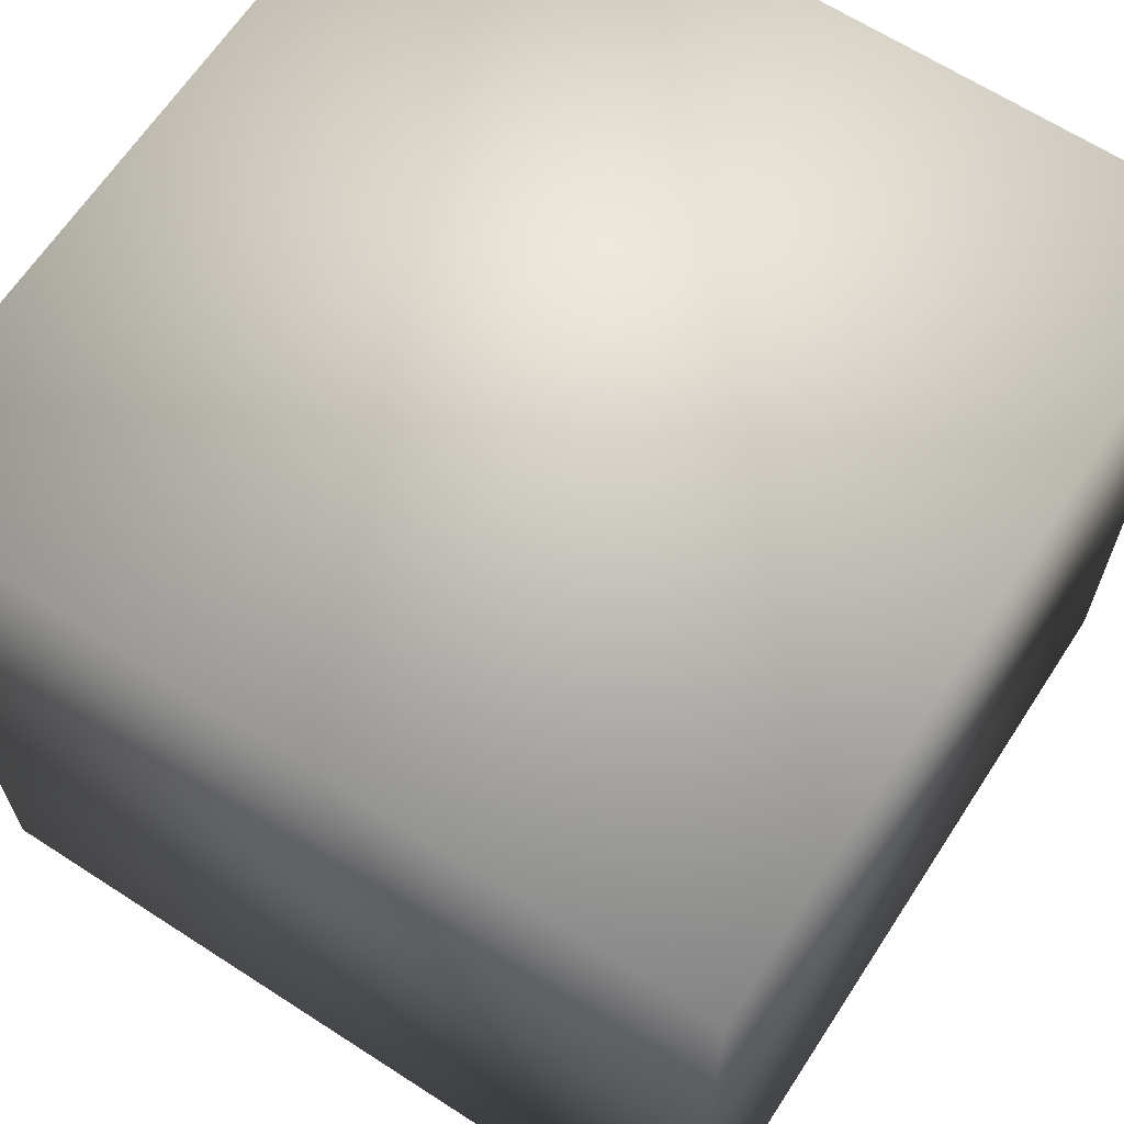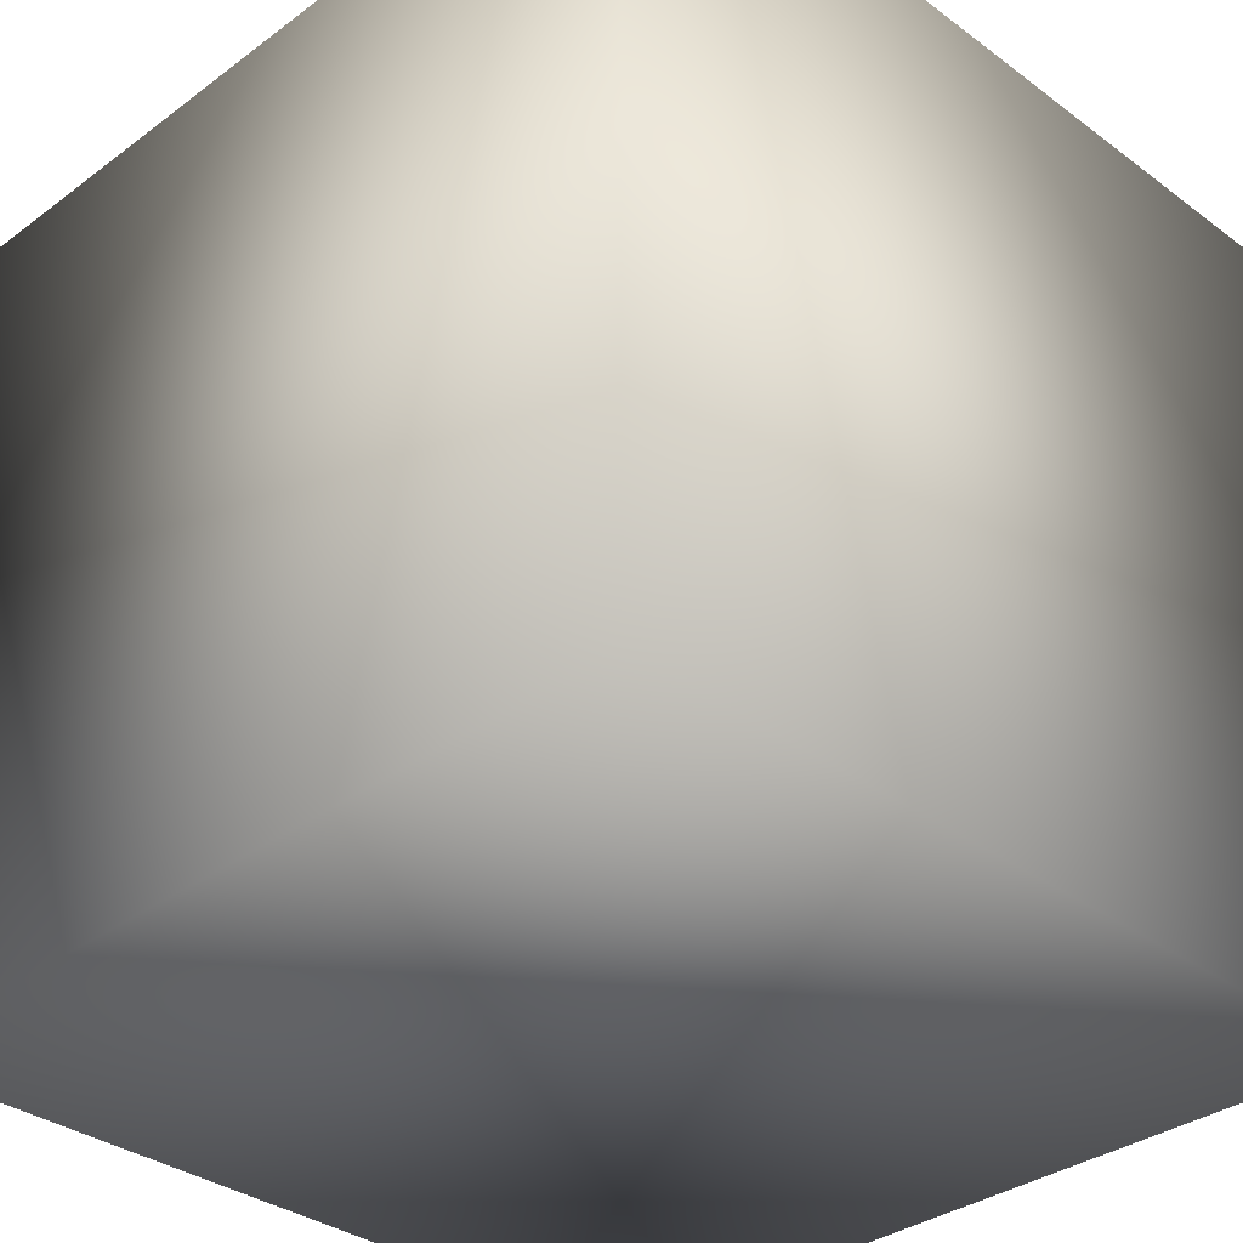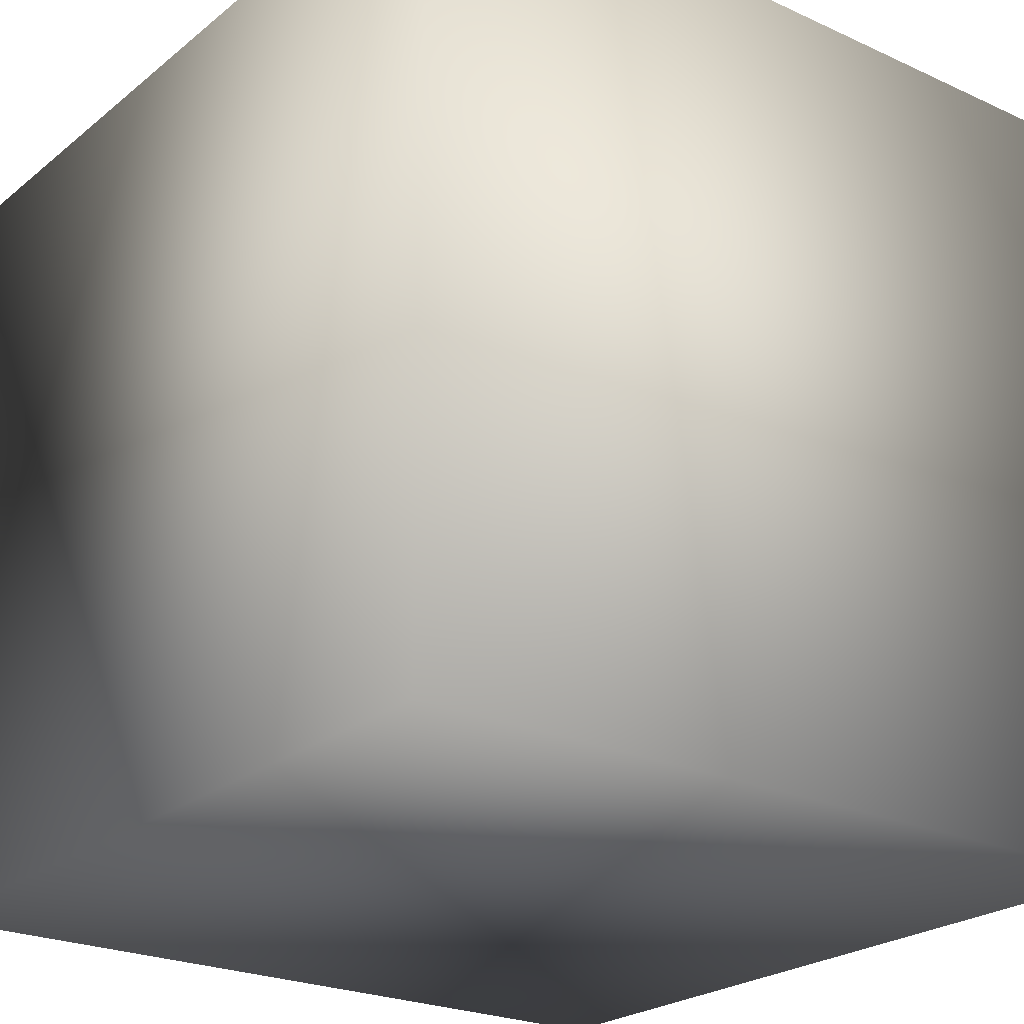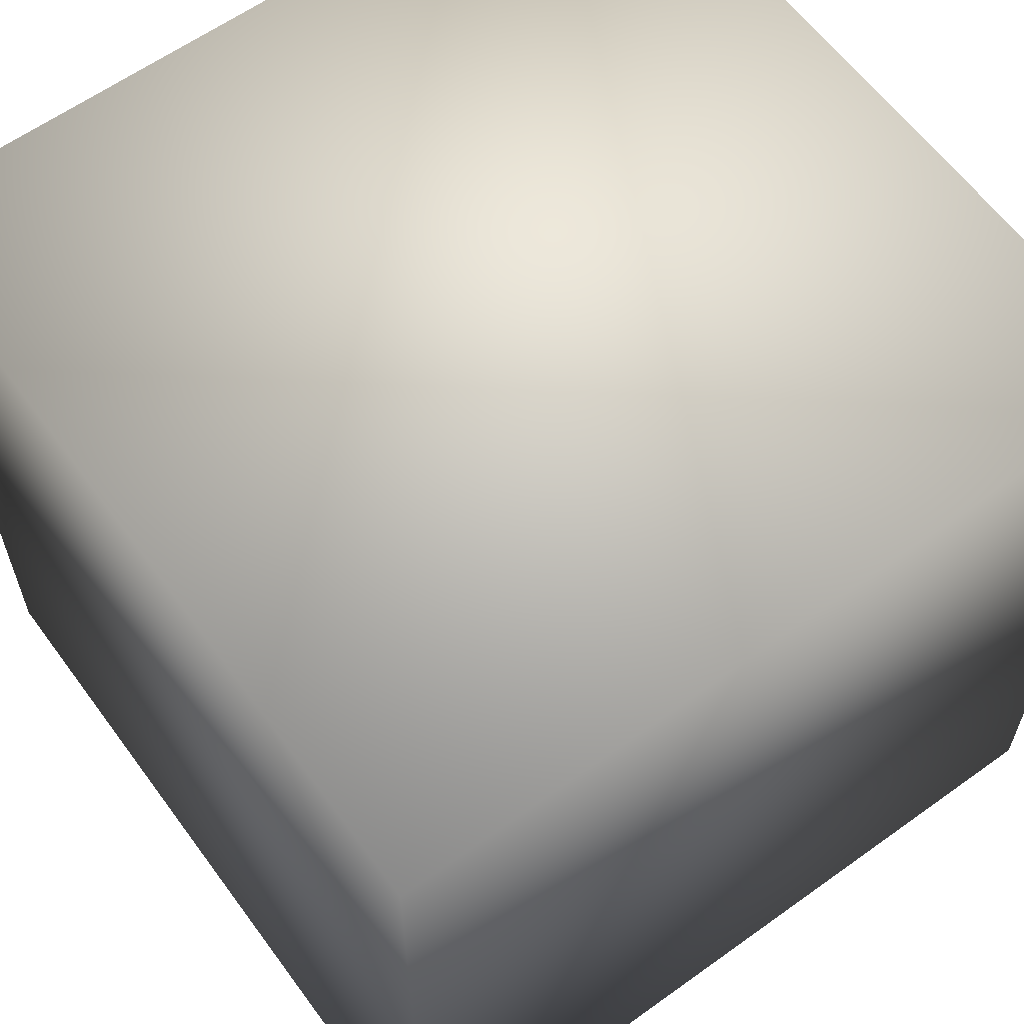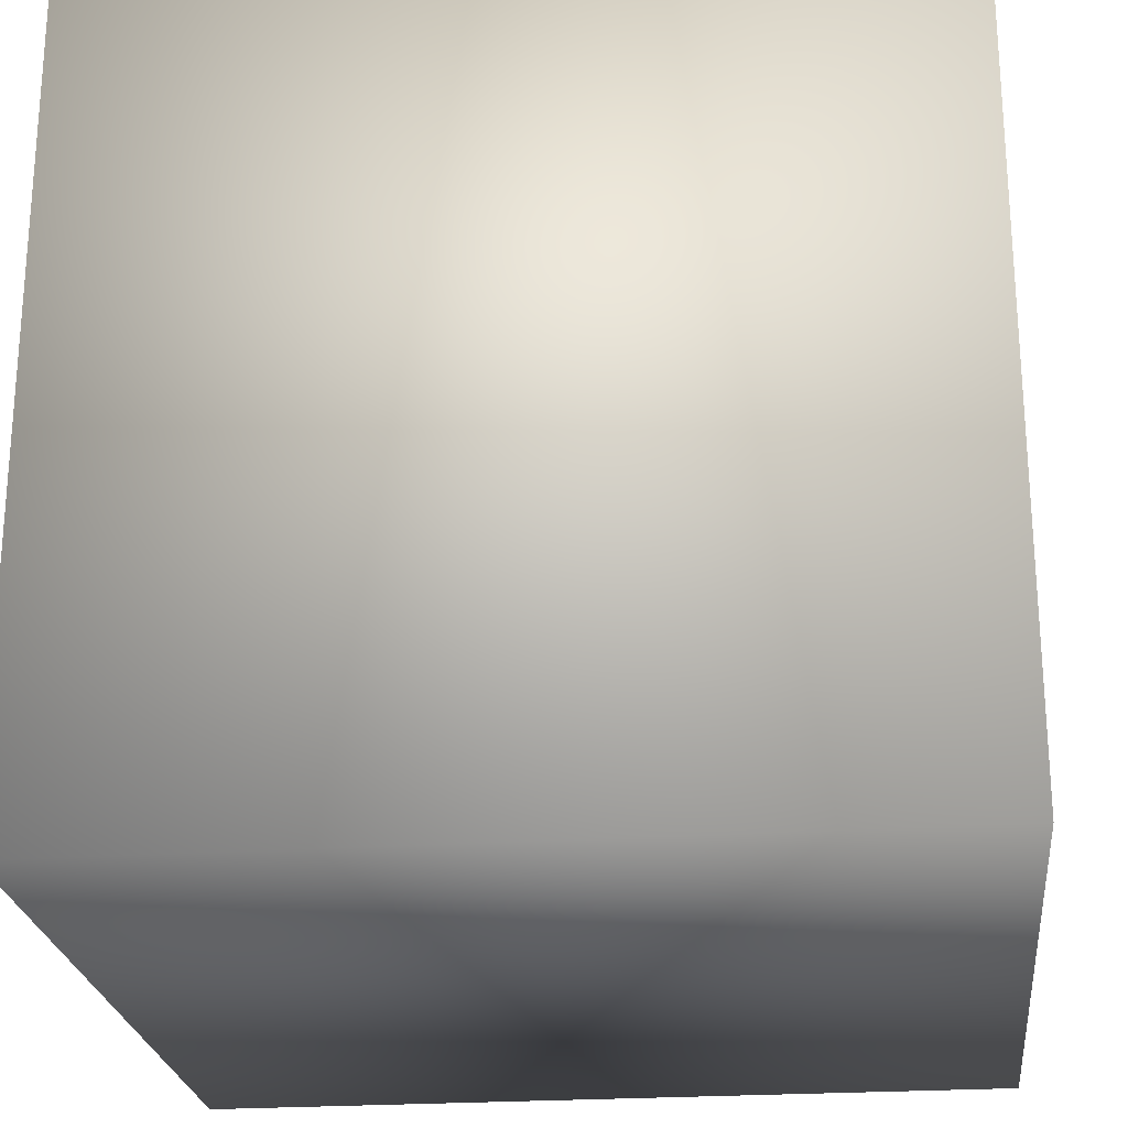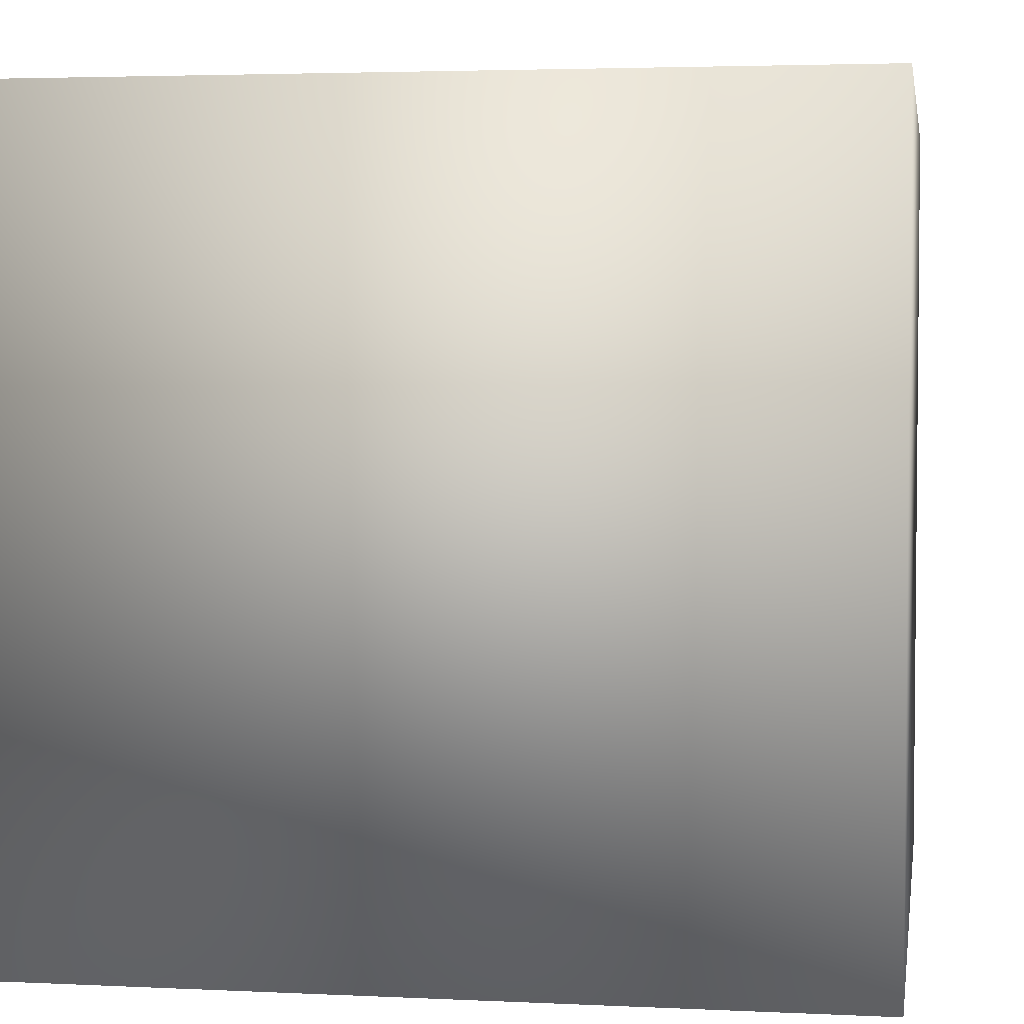
<metadata>
{"format":"obj","ext":"obj","renderer":"f3d","projection":"perspective","resolution":1024,"background":"white","views":[{"elev":65.0,"azim":-146.9,"up":"+Z"},{"elev":-33.9,"azim":-45.0,"up":"+Y"},{"elev":-23.7,"azim":52.6,"up":"+Z"},{"elev":61.3,"azim":-126.2,"up":"+Y"},{"elev":-23.9,"azim":6.3,"up":"+Z"},{"elev":3.5,"azim":9.2,"up":"+Y"}]}
</metadata>
<code>
o Cube_Cube.001
v -0.5 -0.5 0.5
v -0.5 0.5 0.5
v -0.5 -0.5 -0.5
v -0.5 0.5 -0.5
v 0.5 -0.5 0.5
v 0.5 0.5 0.5
v 0.5 -0.5 -0.5
v 0.5 0.5 -0.5
f 2 3 1
f 4 7 3
f 8 5 7
f 6 1 5
f 7 1 3
f 4 6 8
f 2 4 3
f 4 8 7
f 8 6 5
f 6 2 1
f 7 5 1
f 4 2 6

</code>
